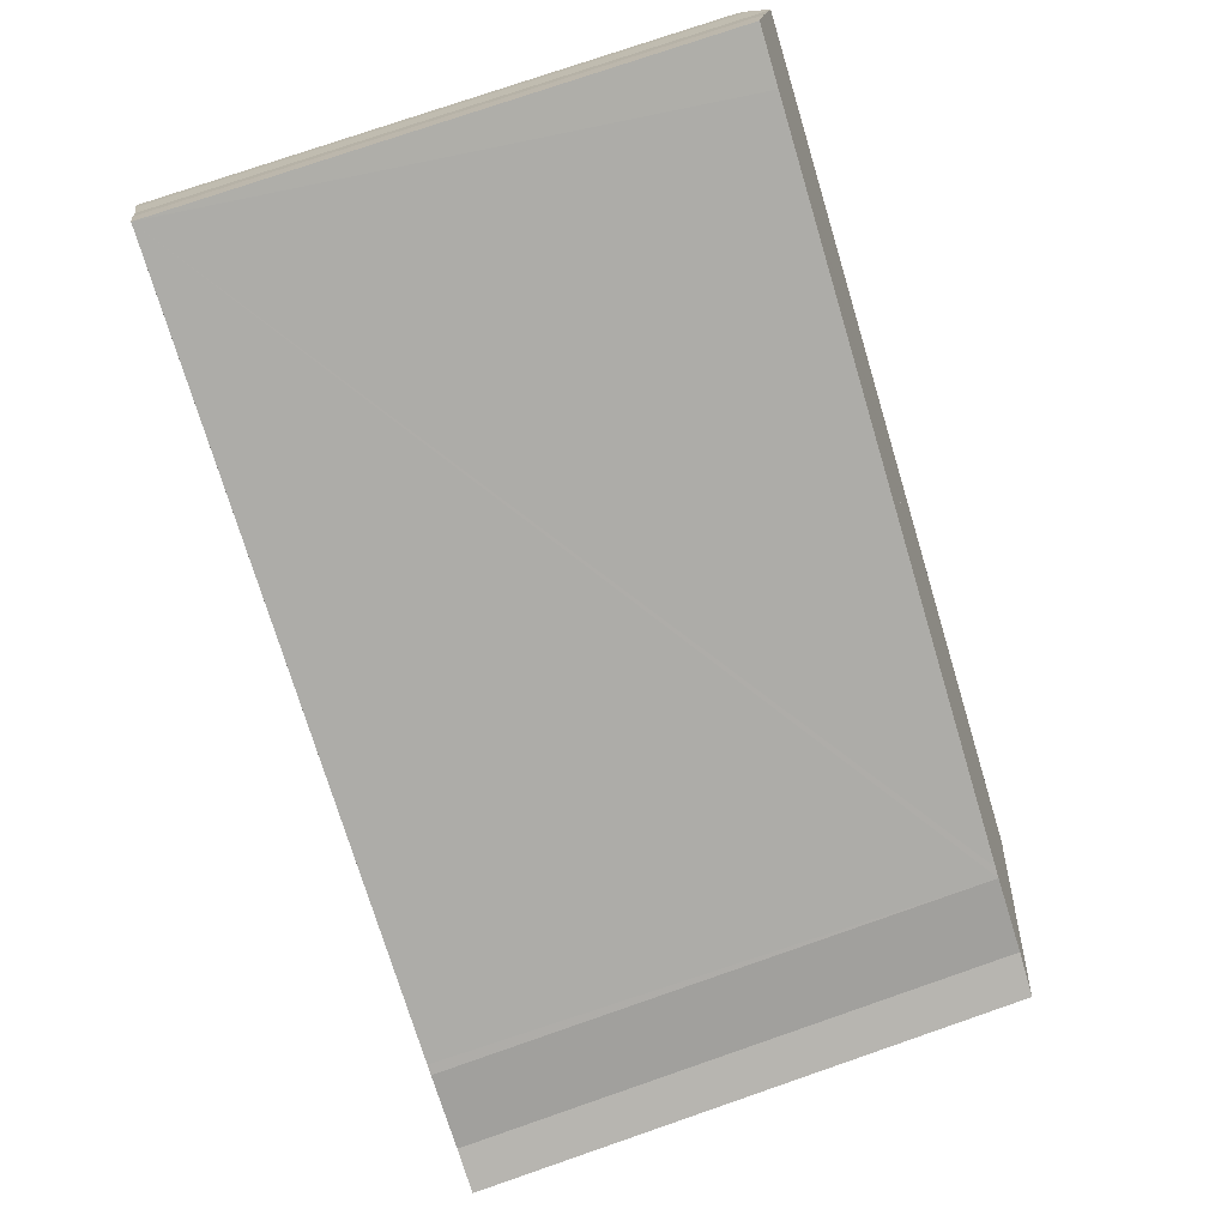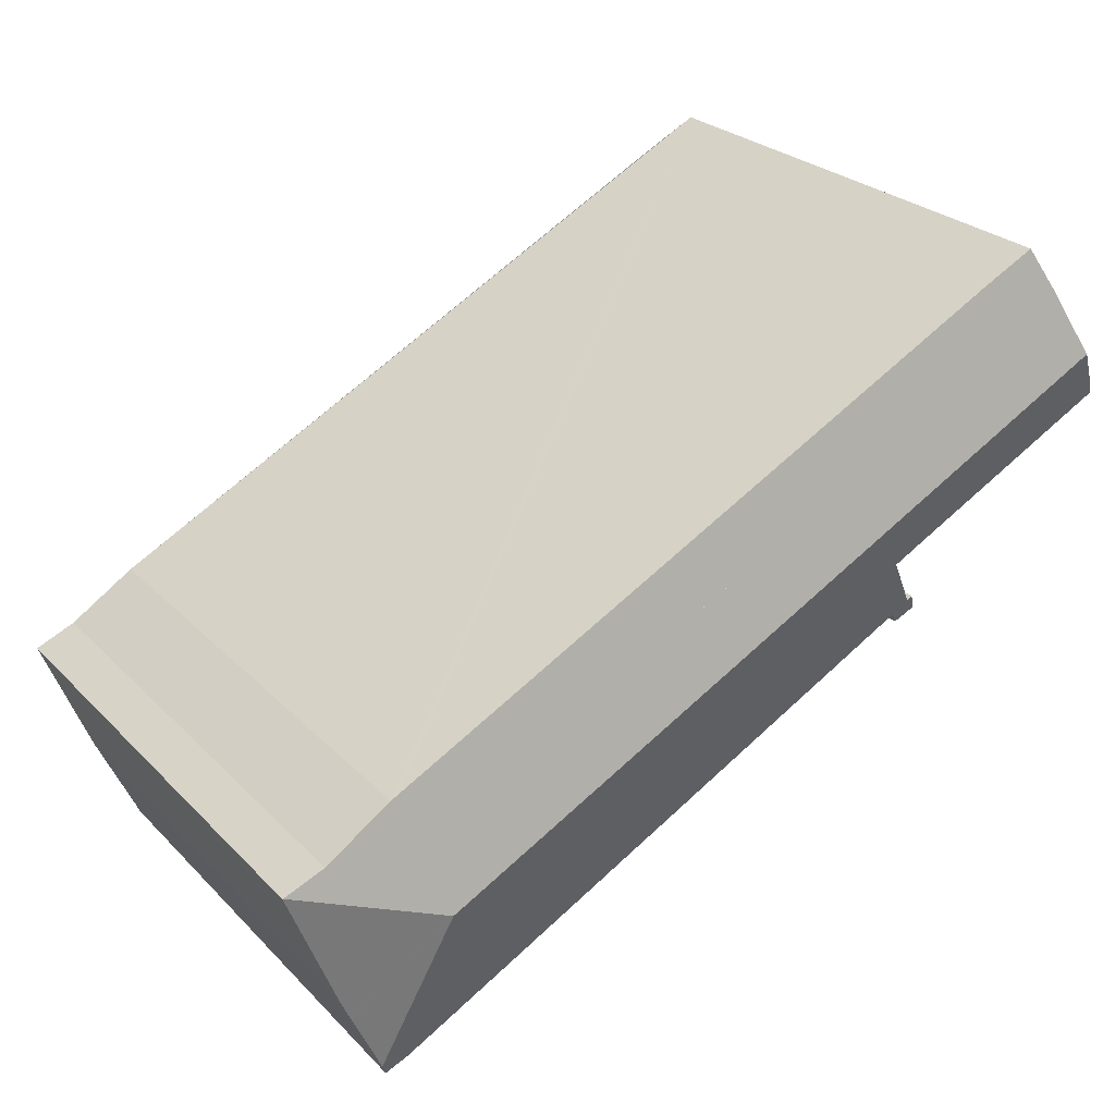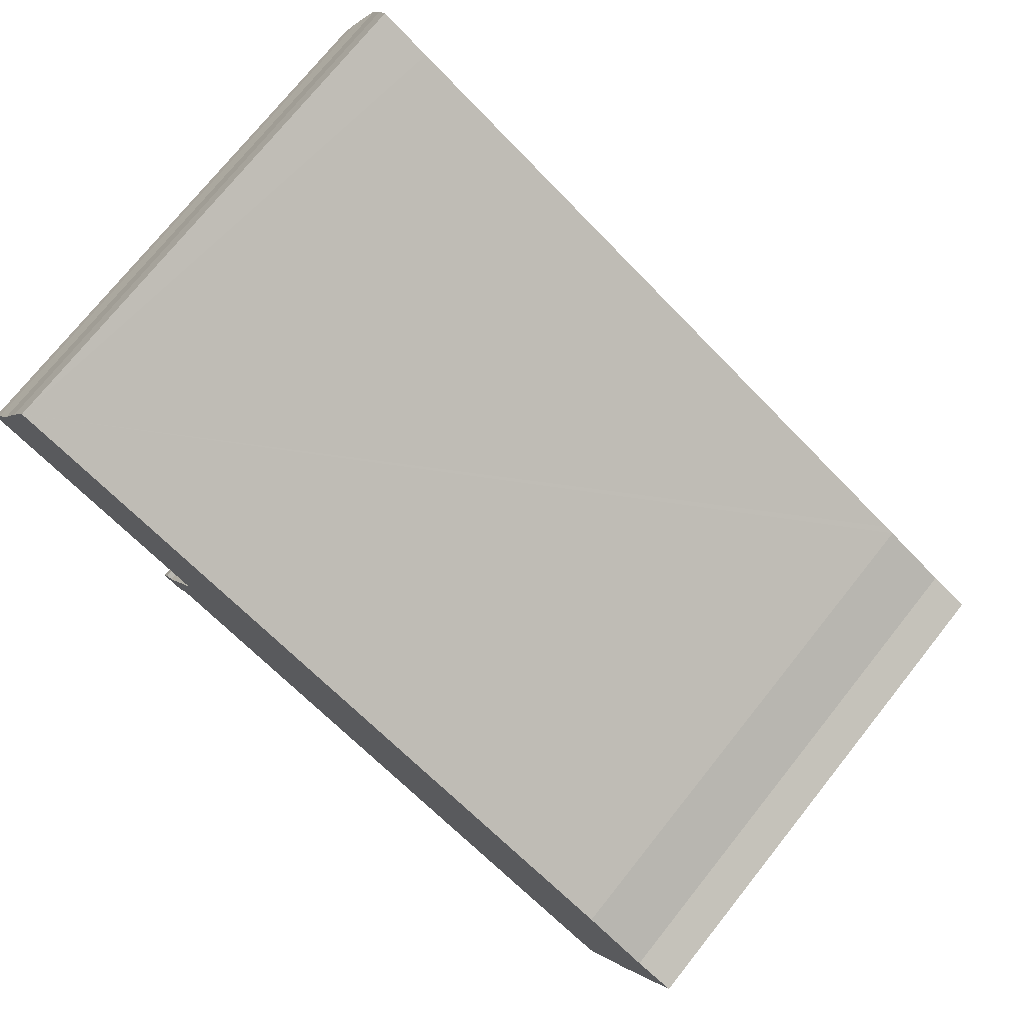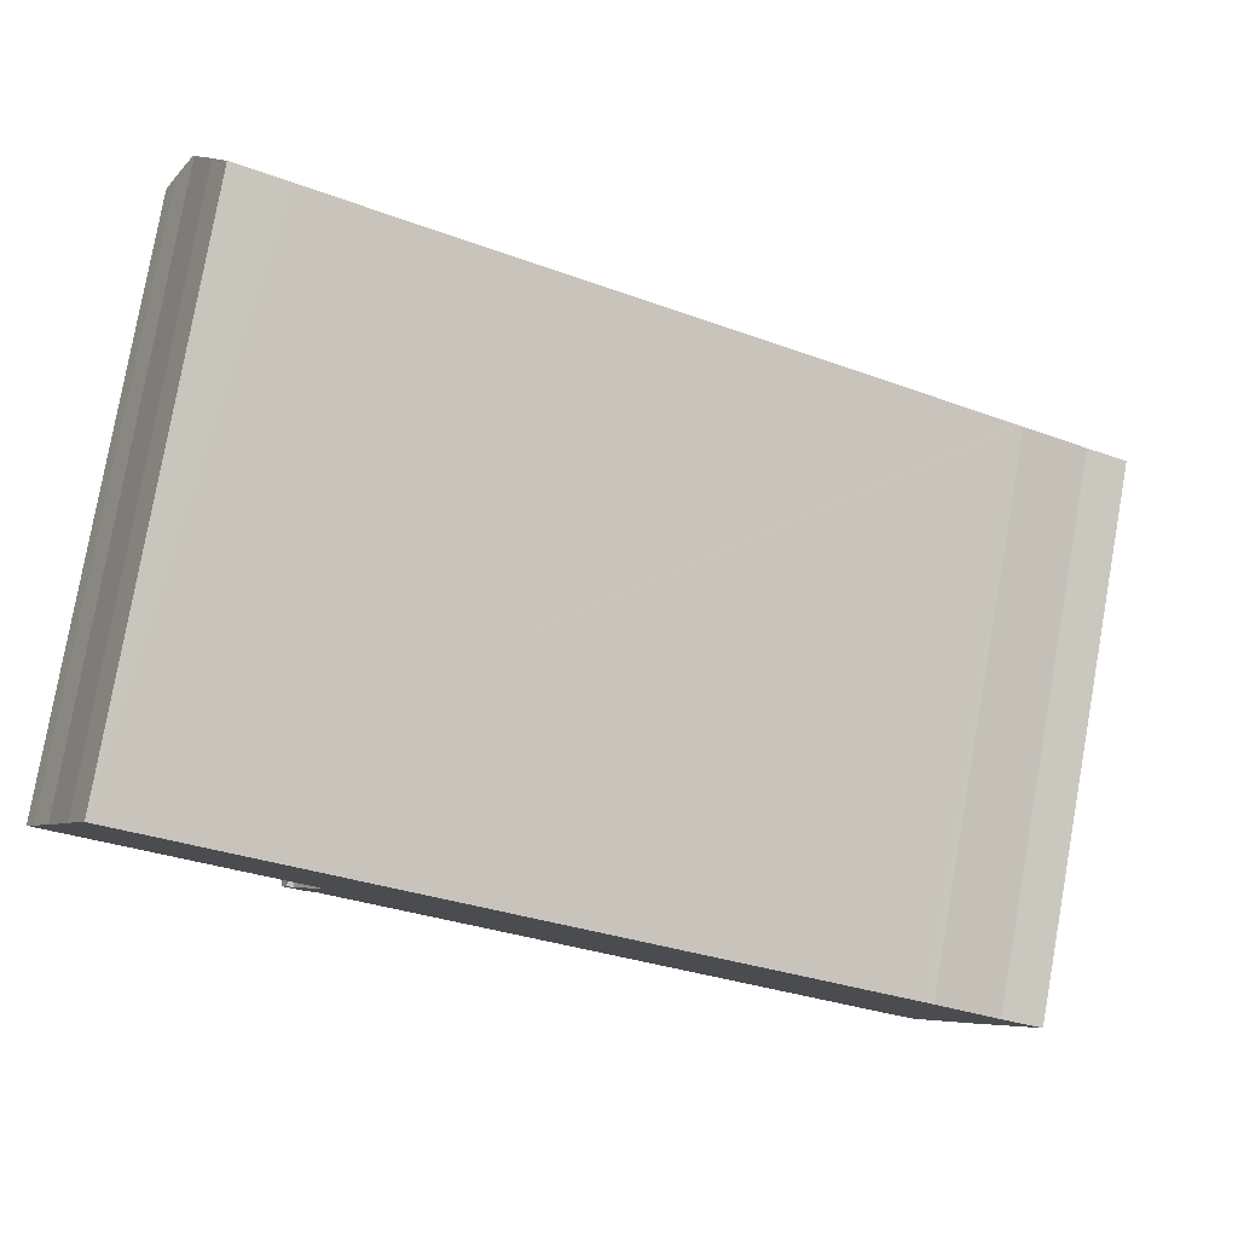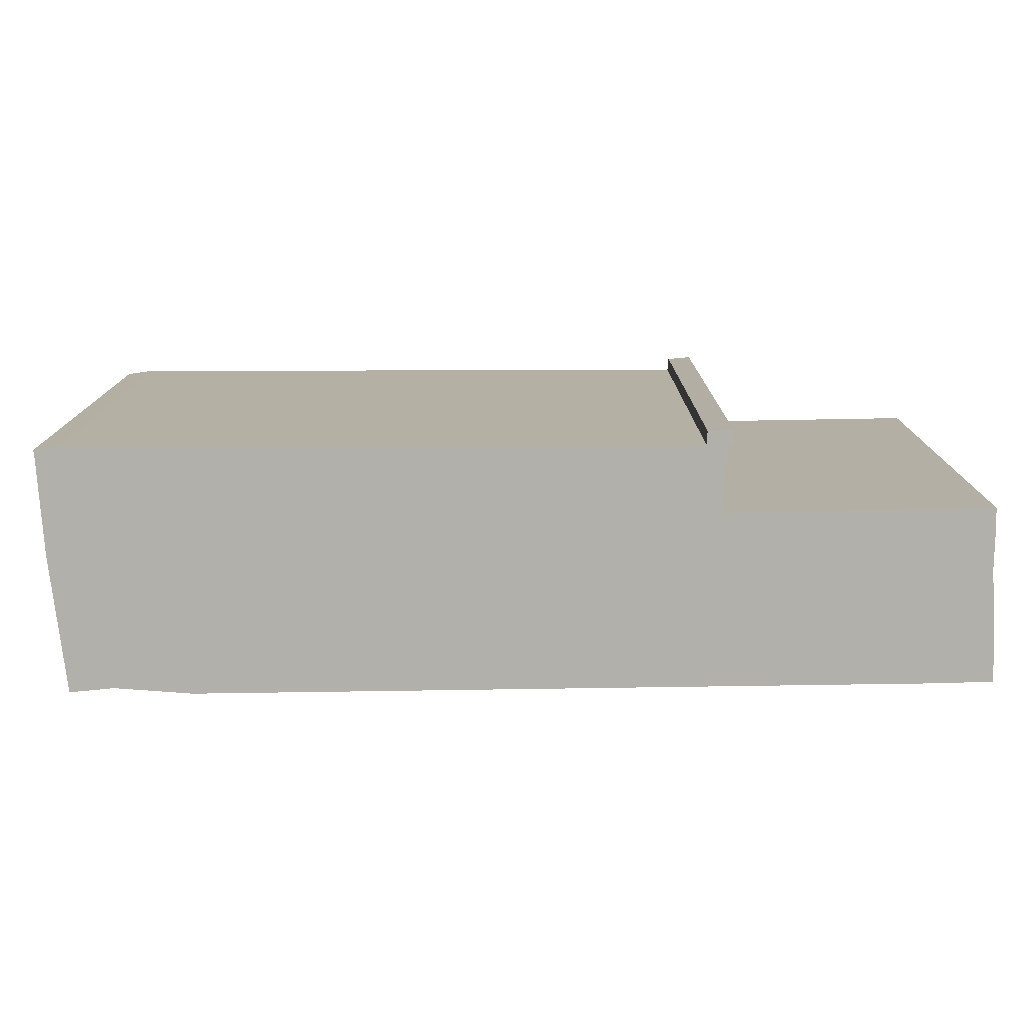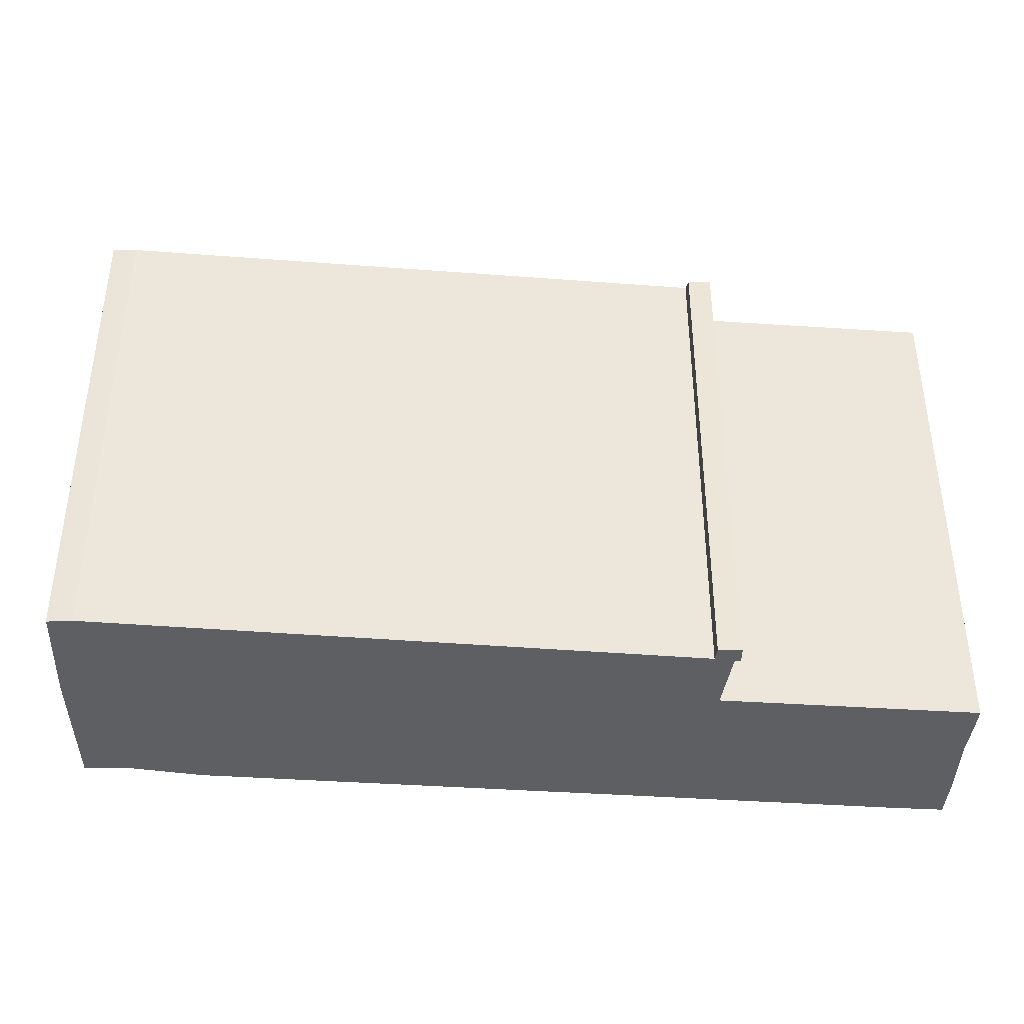
<metadata>
{"format":"obj","ext":"obj","renderer":"f3d","projection":"perspective","resolution":1024,"background":"white","views":[{"elev":77.2,"azim":71.0,"up":"+Z"},{"elev":25.9,"azim":146.8,"up":"+Z"},{"elev":74.0,"azim":38.6,"up":"+Z"},{"elev":79.4,"azim":10.1,"up":"+Z"},{"elev":-78.5,"azim":-151.4,"up":"+Y"},{"elev":-41.6,"azim":-157.0,"up":"+Y"}]}
</metadata>
<code>
v  23.11 17.92 -10.12
v  25.8 16.83 -13.21
v  24.92 16.85 -15.15
v  25.83 16.83 -13.14
v  26.11 16.82 -12.52
v  27.7 16.85 -8.487
v  5.905 16.62 -6
v  6.835 16.77 -5.941
v  6.606 16.64 -6.302
v  6.129 16.78 -5.505
v  6.294 16.78 -5.606
v  24.7 16.72 -15.51
v  24.84 16.79 -15.32
v  24.75 16.73 -15.53
v  24 16.7 -15.25
v  24.89 16.83 -15.21
v  7.39 17.39 -3.861
v  0.882 17.92 1.588
v  6.32 16.79 -5.564
v  0 17.38 1.064e-15
v  0.33 17.59 0.625
v  0.941 17.89 1.691
v  1.835 17.26 3.591
v  2.503 16.83 4.866
v  3.787 16.83 4.214
v  4.112 16.83 4.049
v  24.05 16.82 -6.447
v  26.42 16.89 -7.938
v  27.03 16.87 -8.201
v  27.69 16.85 -8.481
v  24.34 16.82 -6.599
v  7.39 2.364e-16 -3.861
v  6.32 3.407e-16 -5.564
v  6.294 3.433e-16 -5.606
v  0.33 -3.827e-17 0.625
v  0 0 0
v  0.941 -1.035e-16 1.691
v  0.882 -9.724e-17 1.588
v  1.835 -2.199e-16 3.591
v  2.503 -2.98e-16 4.866
v  6.129 3.371e-16 -5.505
v  5.905 3.674e-16 -6
v  6.835 3.638e-16 -5.941
v  24 9.34e-16 -15.25
v  6.606 3.859e-16 -6.302
v  24.05 3.948e-16 -6.447
v  24.34 4.041e-16 -6.599
v  3.787 -2.58e-16 4.214
v  4.112 -2.479e-16 4.049
v  26.42 4.861e-16 -7.938
v  27.03 5.022e-16 -8.201
v  27.7 5.197e-16 -8.487
v  27.69 5.193e-16 -8.481
v  26.11 7.666e-16 -12.52
v  25.83 8.048e-16 -13.14
v  24.89 9.314e-16 -15.21
v  24.84 9.383e-16 -15.32
v  24.92 9.278e-16 -15.15
v  25.8 8.091e-16 -13.21
v  24.75 9.509e-16 -15.53
v  24.7 9.498e-16 -15.51
v  13.44 16.91 -1.177
v  12.78 1.523e-16 -2.487
v  12.78 17.34 -2.487
v  13.44 7.207e-17 -1.177
v  17.4 16.89 -3.19
v  17.4 1.953e-16 -3.19
v  16.74 2.755e-16 -4.5
v  16.74 17.32 -4.5
g defaultobject
f 1 2 3
f 2 1 4
f 4 1 5
f 5 1 6
f 7 8 9
f 10 11 7
f 12 13 14
f 13 12 15
f 13 15 16
f 16 15 3
f 3 15 1
f 1 15 8
f 1 8 17
f 1 17 18
f 17 8 11
f 11 8 7
f 17 11 19
f 18 17 20
f 18 20 21
f 22 1 18
f 1 22 23
f 1 23 24
f 1 24 25
f 1 25 26
f 1 26 27
f 1 27 28
f 1 28 29
f 1 29 30
f 28 27 31
f 1 30 6
f 19 32 17
f 32 19 11
f 32 11 33
f 33 11 34
f 20 35 21
f 35 20 36
f 21 22 18
f 22 21 37
f 37 21 35
f 37 35 38
f 37 23 22
f 23 37 39
f 39 24 23
f 24 39 40
f 7 41 10
f 41 7 42
f 32 20 17
f 20 32 36
f 15 43 8
f 43 15 44
f 45 7 9
f 7 45 42
f 40 25 24
f 25 40 26
f 26 40 27
f 27 40 31
f 31 40 46
f 31 46 47
f 46 40 48
f 46 48 49
f 31 50 28
f 50 31 47
f 50 29 28
f 29 50 30
f 30 50 6
f 6 50 51
f 6 51 52
f 52 51 53
f 41 11 10
f 11 41 34
f 52 5 6
f 5 52 54
f 55 5 54
f 56 13 16
f 13 56 57
f 55 4 5
f 4 55 2
f 2 55 3
f 3 55 58
f 58 55 59
f 58 16 3
f 16 58 56
f 57 14 13
f 14 57 60
f 43 9 8
f 9 43 45
f 60 12 14
f 12 60 61
f 61 15 12
f 15 61 44
f 62 63 64
f 63 62 65
f 66 65 62
f 65 66 67
f 68 66 69
f 66 68 67
f 63 69 64
f 69 63 68
f 45 41 42
f 41 45 34
f 34 45 33
f 33 45 32
f 32 35 36
f 35 32 38
f 38 32 37
f 37 32 39
f 39 32 40
f 40 32 48
f 48 32 49
f 49 32 46
f 46 32 43
f 43 32 45
f 46 43 44
f 46 44 47
f 47 44 50
f 50 44 51
f 51 44 61
f 51 61 52
f 52 61 56
f 56 61 60
f 56 60 57
f 52 56 58
f 52 58 59
f 52 59 55
f 52 55 54

</code>
